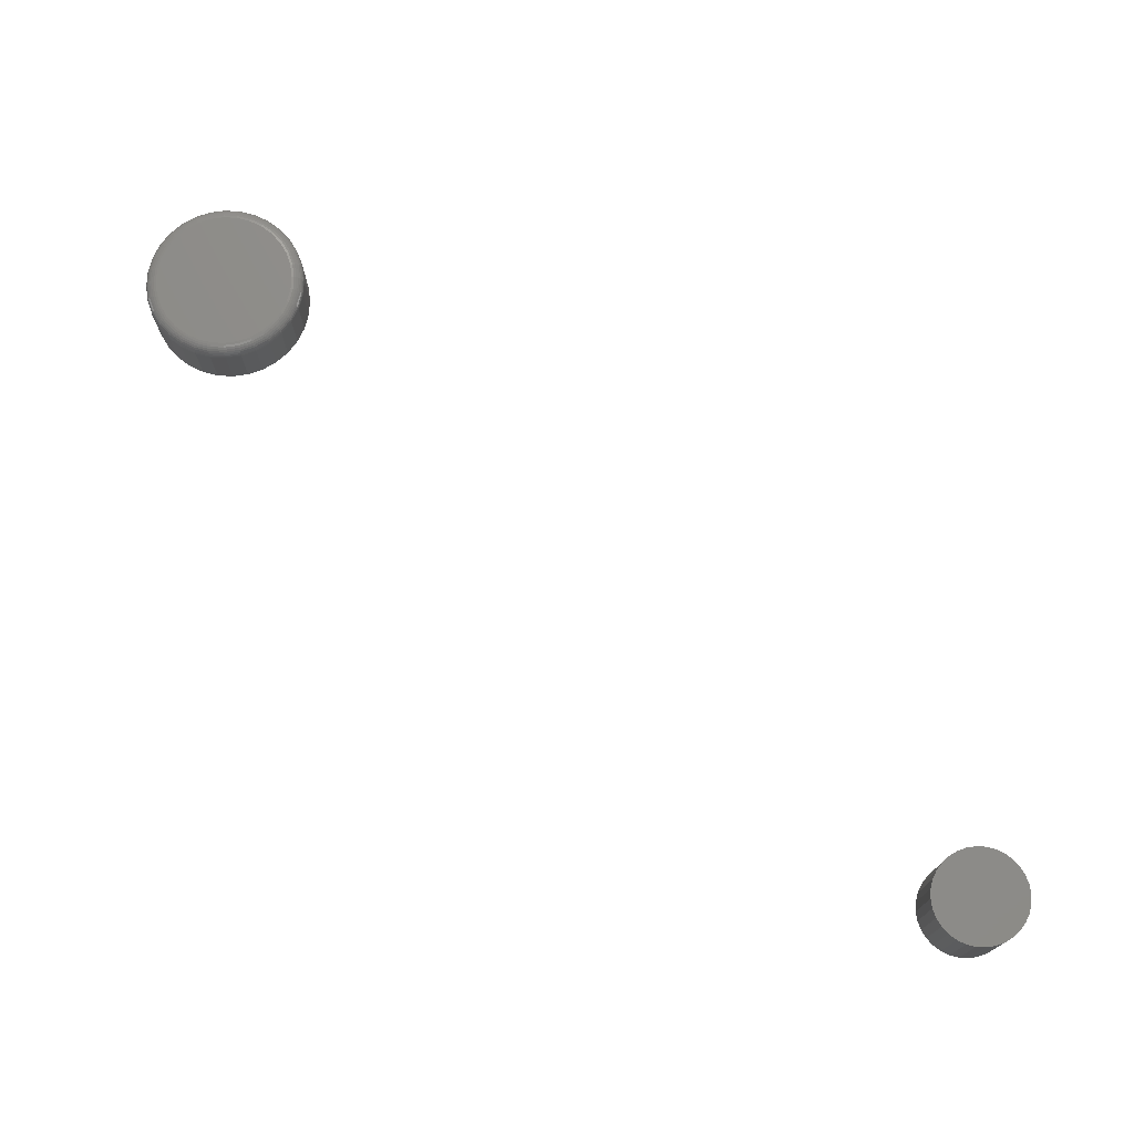
<metadata>
{"format":"stl","ext":"stl","renderer":"f3d","projection":"perspective","resolution":1024,"background":"white","views":[{"elev":74.1,"azim":-2.5,"up":"+Z"}]}
</metadata>
<code>
# stl→obj: 384 verts, 760 faces
v -0.4289 0.5155 0.08594
v -0.3926 0.5155 0.08594
v -0.4108 0.5173 0.08594
v -0.4463 0.5102 0.08594
v -0.3752 0.5102 0.08594
v -0.4624 0.5016 0.08594
v -0.3591 0.5016 0.08594
v -0.3591 0.3471 0.08594
v -0.4463 0.3385 0.08594
v -0.3752 0.3385 0.08594
v -0.4289 0.3332 0.08594
v -0.3926 0.3332 0.08594
v -0.4108 0.3314 0.08594
v -0.3451 0.4901 0.08594
v -0.4765 0.4901 0.08594
v -0.3335 0.476 0.08594
v -0.488 0.476 0.08594
v -0.3249 0.4599 0.08594
v -0.4966 0.4599 0.08594
v -0.3196 0.4425 0.08594
v -0.5019 0.4425 0.08594
v -0.3178 0.4243 0.08594
v -0.5037 0.4243 0.08594
v -0.3196 0.4062 0.08594
v -0.5019 0.4062 0.08594
v -0.3249 0.3888 0.08594
v -0.4966 0.3888 0.08594
v -0.3335 0.3727 0.08594
v -0.488 0.3727 0.08594
v -0.3451 0.3586 0.08594
v -0.4765 0.3586 0.08594
v -0.4624 0.3471 0.08594
v -0.3022 0.4243 0
v -0.3022 0.4243 0.07031
v -0.3043 0.4032 0
v -0.3043 0.4032 0.07031
v -0.3105 0.3828 0
v -0.3105 0.3828 0.07031
v -0.3205 0.364 0
v -0.3205 0.364 0.07031
v -0.334 0.3476 0
v -0.334 0.3476 0.07031
v -0.3505 0.3341 0
v -0.3505 0.3341 0.07031
v -0.3692 0.3241 0
v -0.3692 0.3241 0.07031
v -0.3896 0.3179 0
v -0.3896 0.3179 0.07031
v -0.4108 0.3158 0
v -0.4108 0.3158 0.07031
v -0.432 0.3179 0
v -0.432 0.3179 0.07031
v -0.4523 0.3241 0
v -0.4523 0.3241 0.07031
v -0.4711 0.3341 0
v -0.4711 0.3341 0.07031
v -0.4875 0.3476 0
v -0.4875 0.3476 0.07031
v -0.501 0.364 0
v -0.501 0.364 0.07031
v -0.5111 0.3828 0
v -0.5111 0.3828 0.07031
v -0.5172 0.4032 0
v -0.5172 0.4032 0.07031
v -0.5193 0.4243 0
v -0.5193 0.4243 0.07031
v -0.5172 0.4455 0
v -0.5172 0.4455 0.07031
v -0.5111 0.4659 0
v -0.5111 0.4659 0.07031
v -0.501 0.4847 0
v -0.501 0.4847 0.07031
v -0.4875 0.5011 0
v -0.4875 0.5011 0.07031
v -0.4711 0.5146 0
v -0.4711 0.5146 0.07031
v -0.4523 0.5246 0
v -0.4523 0.5246 0.07031
v -0.432 0.5308 0
v -0.432 0.5308 0.07031
v -0.4108 0.5329 0
v -0.4108 0.5329 0.07031
v -0.3896 0.5308 0
v -0.3896 0.5308 0.07031
v -0.3692 0.5246 0
v -0.3692 0.5246 0.07031
v -0.3505 0.5146 0
v -0.3505 0.5146 0.07031
v -0.334 0.5011 0
v -0.334 0.5011 0.07031
v -0.3205 0.4847 0
v -0.3205 0.4847 0.07031
v -0.3105 0.4659 0
v -0.3105 0.4659 0.07031
v -0.3043 0.4455 0
v -0.3043 0.4455 0.07031
v -0.3148 0.4243 0.08564
v -0.3166 0.4056 0.08564
v -0.3119 0.4243 0.08475
v -0.3138 0.405 0.08475
v -0.3092 0.4243 0.0833
v -0.3111 0.4045 0.0833
v -0.3068 0.4243 0.08136
v -0.3088 0.4041 0.08136
v -0.3049 0.4243 0.07899
v -0.3069 0.4037 0.07899
v -0.3034 0.4243 0.07629
v -0.3055 0.4034 0.07629
v -0.3025 0.4243 0.07336
v -0.3046 0.4032 0.07336
v -0.5049 0.4056 0.08564
v -0.5067 0.4243 0.08564
v -0.5078 0.405 0.08475
v -0.5097 0.4243 0.08475
v -0.5104 0.4045 0.0833
v -0.5124 0.4243 0.0833
v -0.5128 0.4041 0.08136
v -0.5147 0.4243 0.08136
v -0.5147 0.4037 0.07899
v -0.5167 0.4243 0.07899
v -0.5161 0.4034 0.07629
v -0.5181 0.4243 0.07629
v -0.5169 0.4032 0.07336
v -0.519 0.4243 0.07336
v -0.4994 0.3876 0.08564
v -0.5022 0.3865 0.08475
v -0.5046 0.3855 0.0833
v -0.5068 0.3846 0.08136
v -0.5086 0.3838 0.07899
v -0.51 0.3833 0.07629
v -0.5108 0.3829 0.07336
v -0.4906 0.371 0.08564
v -0.493 0.3694 0.08475
v -0.4953 0.3679 0.0833
v -0.4972 0.3666 0.08136
v -0.4988 0.3655 0.07899
v -0.5 0.3647 0.07629
v -0.5008 0.3642 0.07336
v -0.4786 0.3565 0.08564
v -0.4807 0.3544 0.08475
v -0.4826 0.3525 0.0833
v -0.4843 0.3508 0.08136
v -0.4857 0.3494 0.07899
v -0.4867 0.3484 0.07629
v -0.4873 0.3478 0.07336
v -0.4641 0.3445 0.08564
v -0.4657 0.3421 0.08475
v -0.4672 0.3399 0.0833
v -0.4685 0.3379 0.08136
v -0.4696 0.3363 0.07899
v -0.4704 0.3351 0.07629
v -0.4709 0.3343 0.07336
v -0.4475 0.3357 0.08564
v -0.4486 0.333 0.08475
v -0.4497 0.3305 0.0833
v -0.4506 0.3283 0.08136
v -0.4513 0.3265 0.07899
v -0.4519 0.3252 0.07629
v -0.4522 0.3243 0.07336
v -0.4295 0.3302 0.08564
v -0.4301 0.3273 0.08475
v -0.4306 0.3247 0.0833
v -0.4311 0.3224 0.08136
v -0.4314 0.3205 0.07899
v -0.4317 0.319 0.07629
v -0.4319 0.3182 0.07336
v -0.4108 0.3284 0.08564
v -0.4108 0.3254 0.08475
v -0.4108 0.3227 0.0833
v -0.4108 0.3204 0.08136
v -0.4108 0.3184 0.07899
v -0.4108 0.317 0.07629
v -0.4108 0.3161 0.07336
v -0.392 0.3302 0.08564
v -0.3915 0.3273 0.08475
v -0.391 0.3247 0.0833
v -0.3905 0.3224 0.08136
v -0.3901 0.3205 0.07899
v -0.3898 0.319 0.07629
v -0.3897 0.3182 0.07336
v -0.374 0.3357 0.08564
v -0.3729 0.333 0.08475
v -0.3719 0.3305 0.0833
v -0.371 0.3283 0.08136
v -0.3702 0.3265 0.07899
v -0.3697 0.3252 0.07629
v -0.3693 0.3243 0.07336
v -0.3575 0.3445 0.08564
v -0.3558 0.3421 0.08475
v -0.3543 0.3399 0.0833
v -0.353 0.3379 0.08136
v -0.3519 0.3363 0.07899
v -0.3511 0.3351 0.07629
v -0.3506 0.3343 0.07336
v -0.3429 0.3565 0.08564
v -0.3408 0.3544 0.08475
v -0.3389 0.3525 0.0833
v -0.3373 0.3508 0.08136
v -0.3359 0.3494 0.07899
v -0.3349 0.3484 0.07629
v -0.3342 0.3478 0.07336
v -0.331 0.371 0.08564
v -0.3285 0.3694 0.08475
v -0.3263 0.3679 0.0833
v -0.3243 0.3666 0.08136
v -0.3227 0.3655 0.07899
v -0.3215 0.3647 0.07629
v -0.3208 0.3642 0.07336
v -0.3221 0.3876 0.08564
v -0.3194 0.3865 0.08475
v -0.3169 0.3855 0.0833
v -0.3147 0.3846 0.08136
v -0.3129 0.3838 0.07899
v -0.3116 0.3833 0.07629
v -0.3108 0.3829 0.07336
v -0.5049 0.4431 0.08564
v -0.5078 0.4436 0.08475
v -0.5104 0.4442 0.0833
v -0.5128 0.4446 0.08136
v -0.5147 0.445 0.07899
v -0.5161 0.4453 0.07629
v -0.5169 0.4455 0.07336
v -0.3166 0.4431 0.08564
v -0.3138 0.4436 0.08475
v -0.3111 0.4442 0.0833
v -0.3088 0.4446 0.08136
v -0.3069 0.445 0.07899
v -0.3055 0.4453 0.07629
v -0.3046 0.4455 0.07336
v -0.3221 0.4611 0.08564
v -0.3194 0.4622 0.08475
v -0.3169 0.4632 0.0833
v -0.3147 0.4641 0.08136
v -0.3129 0.4649 0.07899
v -0.3116 0.4654 0.07629
v -0.3108 0.4658 0.07336
v -0.331 0.4777 0.08564
v -0.3285 0.4793 0.08475
v -0.3263 0.4808 0.0833
v -0.3243 0.4821 0.08136
v -0.3227 0.4832 0.07899
v -0.3215 0.484 0.07629
v -0.3208 0.4845 0.07336
v -0.3429 0.4922 0.08564
v -0.3408 0.4943 0.08475
v -0.3389 0.4962 0.0833
v -0.3373 0.4979 0.08136
v -0.3359 0.4992 0.07899
v -0.3349 0.5003 0.07629
v -0.3342 0.5009 0.07336
v -0.3575 0.5041 0.08564
v -0.3558 0.5066 0.08475
v -0.3543 0.5088 0.0833
v -0.353 0.5108 0.08136
v -0.3519 0.5124 0.07899
v -0.3511 0.5136 0.07629
v -0.3506 0.5144 0.07336
v -0.374 0.513 0.08564
v -0.3729 0.5157 0.08475
v -0.3719 0.5182 0.0833
v -0.371 0.5204 0.08136
v -0.3702 0.5222 0.07899
v -0.3697 0.5235 0.07629
v -0.3693 0.5244 0.07336
v -0.392 0.5185 0.08564
v -0.3915 0.5213 0.08475
v -0.391 0.524 0.0833
v -0.3905 0.5263 0.08136
v -0.3901 0.5282 0.07899
v -0.3898 0.5296 0.07629
v -0.3897 0.5305 0.07336
v -0.4108 0.5203 0.08564
v -0.4108 0.5232 0.08475
v -0.4108 0.526 0.0833
v -0.4108 0.5283 0.08136
v -0.4108 0.5303 0.07899
v -0.4108 0.5317 0.07629
v -0.4108 0.5326 0.07336
v -0.4295 0.5185 0.08564
v -0.4301 0.5213 0.08475
v -0.4306 0.524 0.0833
v -0.4311 0.5263 0.08136
v -0.4314 0.5282 0.07899
v -0.4317 0.5296 0.07629
v -0.4319 0.5305 0.07336
v -0.4475 0.513 0.08564
v -0.4486 0.5157 0.08475
v -0.4497 0.5182 0.0833
v -0.4506 0.5204 0.08136
v -0.4513 0.5222 0.07899
v -0.4519 0.5235 0.07629
v -0.4522 0.5244 0.07336
v -0.4641 0.5041 0.08564
v -0.4657 0.5066 0.08475
v -0.4672 0.5088 0.0833
v -0.4685 0.5108 0.08136
v -0.4696 0.5124 0.07899
v -0.4704 0.5136 0.07629
v -0.4709 0.5144 0.07336
v -0.4786 0.4922 0.08564
v -0.4807 0.4943 0.08475
v -0.4826 0.4962 0.0833
v -0.4843 0.4979 0.08136
v -0.4857 0.4992 0.07899
v -0.4867 0.5003 0.07629
v -0.4873 0.5009 0.07336
v -0.4906 0.4777 0.08564
v -0.493 0.4793 0.08475
v -0.4953 0.4808 0.0833
v -0.4972 0.4821 0.08136
v -0.4988 0.4832 0.07899
v -0.5 0.484 0.07629
v -0.5008 0.4845 0.07336
v -0.4994 0.4611 0.08564
v -0.5022 0.4622 0.08475
v -0.5046 0.4632 0.0833
v -0.5068 0.4641 0.08136
v -0.5086 0.4649 0.07899
v -0.51 0.4654 0.07629
v -0.5108 0.4658 0.07336
v 0.5257 -0.4038 0.125
v 0.5503 -0.4038 0.125
v 0.538 -0.4026 0.125
v 0.5138 -0.4074 0.125
v 0.5622 -0.4074 0.125
v 0.5029 -0.4133 0.125
v 0.5731 -0.4133 0.125
v 0.4933 -0.4211 0.125
v 0.5827 -0.4211 0.125
v 0.4855 -0.4307 0.125
v 0.5905 -0.4307 0.125
v 0.5905 -0.5009 0.125
v 0.4933 -0.5104 0.125
v 0.5827 -0.5104 0.125
v 0.5029 -0.5183 0.125
v 0.5731 -0.5183 0.125
v 0.5138 -0.5241 0.125
v 0.5622 -0.5241 0.125
v 0.5257 -0.5277 0.125
v 0.5503 -0.5277 0.125
v 0.538 -0.5289 0.125
v 0.5963 -0.4416 0.125
v 0.4796 -0.4416 0.125
v 0.5999 -0.4535 0.125
v 0.476 -0.4535 0.125
v 0.6012 -0.4658 0.125
v 0.4748 -0.4658 0.125
v 0.5999 -0.4781 0.125
v 0.476 -0.4781 0.125
v 0.5963 -0.49 0.125
v 0.4796 -0.49 0.125
v 0.4855 -0.5009 0.125
v 0.538 -0.4026 0
v 0.5503 -0.4038 0
v 0.5257 -0.4038 0
v 0.5138 -0.4074 0
v 0.5622 -0.4074 0
v 0.5029 -0.4133 0
v 0.5731 -0.4133 0
v 0.4933 -0.4211 0
v 0.5827 -0.4211 0
v 0.4855 -0.4307 0
v 0.5905 -0.4307 0
v 0.5827 -0.5104 0
v 0.4933 -0.5104 0
v 0.5905 -0.5009 0
v 0.5029 -0.5183 0
v 0.5731 -0.5183 0
v 0.5138 -0.5241 0
v 0.5622 -0.5241 0
v 0.5257 -0.5277 0
v 0.5503 -0.5277 0
v 0.538 -0.5289 0
v 0.4855 -0.5009 0
v 0.4796 -0.49 0
v 0.5963 -0.49 0
v 0.476 -0.4781 0
v 0.5999 -0.4781 0
v 0.4748 -0.4658 0
v 0.6012 -0.4658 0
v 0.476 -0.4535 0
v 0.5999 -0.4535 0
v 0.4796 -0.4416 0
v 0.5963 -0.4416 0
f 1 2 3
f 2 1 4
f 2 4 5
f 5 4 6
f 5 6 7
f 8 9 10
f 10 9 11
f 10 11 12
f 12 11 13
f 7 6 14
f 14 6 15
f 14 15 16
f 16 15 17
f 16 17 18
f 18 17 19
f 18 19 20
f 20 19 21
f 20 21 22
f 22 21 23
f 22 23 24
f 24 23 25
f 24 25 26
f 26 25 27
f 26 27 28
f 28 27 29
f 28 29 30
f 30 29 31
f 30 31 8
f 8 31 32
f 8 32 9
f 33 34 35
f 35 34 36
f 35 36 37
f 37 36 38
f 37 38 39
f 39 38 40
f 39 40 41
f 41 40 42
f 41 42 43
f 43 42 44
f 43 44 45
f 45 44 46
f 45 46 47
f 47 46 48
f 47 48 49
f 49 48 50
f 49 50 51
f 51 50 52
f 51 52 53
f 53 52 54
f 53 54 55
f 55 54 56
f 55 56 57
f 57 56 58
f 57 58 59
f 59 58 60
f 59 60 61
f 61 60 62
f 61 62 63
f 63 62 64
f 63 64 65
f 65 64 66
f 65 66 67
f 67 66 68
f 67 68 69
f 69 68 70
f 69 70 71
f 71 70 72
f 71 72 73
f 73 72 74
f 73 74 75
f 75 74 76
f 75 76 77
f 77 76 78
f 77 78 79
f 79 78 80
f 79 80 81
f 81 80 82
f 81 82 83
f 83 82 84
f 83 84 85
f 85 84 86
f 85 86 87
f 87 86 88
f 87 88 89
f 89 88 90
f 89 90 91
f 91 90 92
f 91 92 93
f 93 92 94
f 93 94 95
f 95 94 96
f 95 96 33
f 33 96 34
f 22 24 97
f 97 24 98
f 97 98 99
f 99 98 100
f 99 100 101
f 101 100 102
f 101 102 103
f 103 102 104
f 103 104 105
f 105 104 106
f 105 106 107
f 107 106 108
f 107 108 109
f 109 108 110
f 109 110 34
f 34 110 36
f 25 23 111
f 111 23 112
f 111 112 113
f 113 112 114
f 113 114 115
f 115 114 116
f 115 116 117
f 117 116 118
f 117 118 119
f 119 118 120
f 119 120 121
f 121 120 122
f 121 122 123
f 123 122 124
f 123 124 64
f 64 124 66
f 27 25 125
f 125 25 111
f 125 111 126
f 126 111 113
f 126 113 127
f 127 113 115
f 127 115 128
f 128 115 117
f 128 117 129
f 129 117 119
f 129 119 130
f 130 119 121
f 130 121 131
f 131 121 123
f 131 123 62
f 62 123 64
f 29 27 132
f 132 27 125
f 132 125 133
f 133 125 126
f 133 126 134
f 134 126 127
f 134 127 135
f 135 127 128
f 135 128 136
f 136 128 129
f 136 129 137
f 137 129 130
f 137 130 138
f 138 130 131
f 138 131 60
f 60 131 62
f 31 29 139
f 139 29 132
f 139 132 140
f 140 132 133
f 140 133 141
f 141 133 134
f 141 134 142
f 142 134 135
f 142 135 143
f 143 135 136
f 143 136 144
f 144 136 137
f 144 137 145
f 145 137 138
f 145 138 58
f 58 138 60
f 32 31 146
f 146 31 139
f 146 139 147
f 147 139 140
f 147 140 148
f 148 140 141
f 148 141 149
f 149 141 142
f 149 142 150
f 150 142 143
f 150 143 151
f 151 143 144
f 151 144 152
f 152 144 145
f 152 145 56
f 56 145 58
f 9 32 153
f 153 32 146
f 153 146 154
f 154 146 147
f 154 147 155
f 155 147 148
f 155 148 156
f 156 148 149
f 156 149 157
f 157 149 150
f 157 150 158
f 158 150 151
f 158 151 159
f 159 151 152
f 159 152 54
f 54 152 56
f 11 9 160
f 160 9 153
f 160 153 161
f 161 153 154
f 161 154 162
f 162 154 155
f 162 155 163
f 163 155 156
f 163 156 164
f 164 156 157
f 164 157 165
f 165 157 158
f 165 158 166
f 166 158 159
f 166 159 52
f 52 159 54
f 13 11 167
f 167 11 160
f 167 160 168
f 168 160 161
f 168 161 169
f 169 161 162
f 169 162 170
f 170 162 163
f 170 163 171
f 171 163 164
f 171 164 172
f 172 164 165
f 172 165 173
f 173 165 166
f 173 166 50
f 50 166 52
f 12 13 174
f 174 13 167
f 174 167 175
f 175 167 168
f 175 168 176
f 176 168 169
f 176 169 177
f 177 169 170
f 177 170 178
f 178 170 171
f 178 171 179
f 179 171 172
f 179 172 180
f 180 172 173
f 180 173 48
f 48 173 50
f 10 12 181
f 181 12 174
f 181 174 182
f 182 174 175
f 182 175 183
f 183 175 176
f 183 176 184
f 184 176 177
f 184 177 185
f 185 177 178
f 185 178 186
f 186 178 179
f 186 179 187
f 187 179 180
f 187 180 46
f 46 180 48
f 8 10 188
f 188 10 181
f 188 181 189
f 189 181 182
f 189 182 190
f 190 182 183
f 190 183 191
f 191 183 184
f 191 184 192
f 192 184 185
f 192 185 193
f 193 185 186
f 193 186 194
f 194 186 187
f 194 187 44
f 44 187 46
f 30 8 195
f 195 8 188
f 195 188 196
f 196 188 189
f 196 189 197
f 197 189 190
f 197 190 198
f 198 190 191
f 198 191 199
f 199 191 192
f 199 192 200
f 200 192 193
f 200 193 201
f 201 193 194
f 201 194 42
f 42 194 44
f 28 30 202
f 202 30 195
f 202 195 203
f 203 195 196
f 203 196 204
f 204 196 197
f 204 197 205
f 205 197 198
f 205 198 206
f 206 198 199
f 206 199 207
f 207 199 200
f 207 200 208
f 208 200 201
f 208 201 40
f 40 201 42
f 26 28 209
f 209 28 202
f 209 202 210
f 210 202 203
f 210 203 211
f 211 203 204
f 211 204 212
f 212 204 205
f 212 205 213
f 213 205 206
f 213 206 214
f 214 206 207
f 214 207 215
f 215 207 208
f 215 208 38
f 38 208 40
f 24 26 98
f 98 26 209
f 98 209 100
f 100 209 210
f 100 210 102
f 102 210 211
f 102 211 104
f 104 211 212
f 104 212 106
f 106 212 213
f 106 213 108
f 108 213 214
f 108 214 110
f 110 214 215
f 110 215 36
f 36 215 38
f 23 21 112
f 112 21 216
f 112 216 114
f 114 216 217
f 114 217 116
f 116 217 218
f 116 218 118
f 118 218 219
f 118 219 120
f 120 219 220
f 120 220 122
f 122 220 221
f 122 221 124
f 124 221 222
f 124 222 66
f 66 222 68
f 20 22 223
f 223 22 97
f 223 97 224
f 224 97 99
f 224 99 225
f 225 99 101
f 225 101 226
f 226 101 103
f 226 103 227
f 227 103 105
f 227 105 228
f 228 105 107
f 228 107 229
f 229 107 109
f 229 109 96
f 96 109 34
f 18 20 230
f 230 20 223
f 230 223 231
f 231 223 224
f 231 224 232
f 232 224 225
f 232 225 233
f 233 225 226
f 233 226 234
f 234 226 227
f 234 227 235
f 235 227 228
f 235 228 236
f 236 228 229
f 236 229 94
f 94 229 96
f 16 18 237
f 237 18 230
f 237 230 238
f 238 230 231
f 238 231 239
f 239 231 232
f 239 232 240
f 240 232 233
f 240 233 241
f 241 233 234
f 241 234 242
f 242 234 235
f 242 235 243
f 243 235 236
f 243 236 92
f 92 236 94
f 14 16 244
f 244 16 237
f 244 237 245
f 245 237 238
f 245 238 246
f 246 238 239
f 246 239 247
f 247 239 240
f 247 240 248
f 248 240 241
f 248 241 249
f 249 241 242
f 249 242 250
f 250 242 243
f 250 243 90
f 90 243 92
f 7 14 251
f 251 14 244
f 251 244 252
f 252 244 245
f 252 245 253
f 253 245 246
f 253 246 254
f 254 246 247
f 254 247 255
f 255 247 248
f 255 248 256
f 256 248 249
f 256 249 257
f 257 249 250
f 257 250 88
f 88 250 90
f 5 7 258
f 258 7 251
f 258 251 259
f 259 251 252
f 259 252 260
f 260 252 253
f 260 253 261
f 261 253 254
f 261 254 262
f 262 254 255
f 262 255 263
f 263 255 256
f 263 256 264
f 264 256 257
f 264 257 86
f 86 257 88
f 2 5 265
f 265 5 258
f 265 258 266
f 266 258 259
f 266 259 267
f 267 259 260
f 267 260 268
f 268 260 261
f 268 261 269
f 269 261 262
f 269 262 270
f 270 262 263
f 270 263 271
f 271 263 264
f 271 264 84
f 84 264 86
f 3 2 272
f 272 2 265
f 272 265 273
f 273 265 266
f 273 266 274
f 274 266 267
f 274 267 275
f 275 267 268
f 275 268 276
f 276 268 269
f 276 269 277
f 277 269 270
f 277 270 278
f 278 270 271
f 278 271 82
f 82 271 84
f 1 3 279
f 279 3 272
f 279 272 280
f 280 272 273
f 280 273 281
f 281 273 274
f 281 274 282
f 282 274 275
f 282 275 283
f 283 275 276
f 283 276 284
f 284 276 277
f 284 277 285
f 285 277 278
f 285 278 80
f 80 278 82
f 4 1 286
f 286 1 279
f 286 279 287
f 287 279 280
f 287 280 288
f 288 280 281
f 288 281 289
f 289 281 282
f 289 282 290
f 290 282 283
f 290 283 291
f 291 283 284
f 291 284 292
f 292 284 285
f 292 285 78
f 78 285 80
f 6 4 293
f 293 4 286
f 293 286 294
f 294 286 287
f 294 287 295
f 295 287 288
f 295 288 296
f 296 288 289
f 296 289 297
f 297 289 290
f 297 290 298
f 298 290 291
f 298 291 299
f 299 291 292
f 299 292 76
f 76 292 78
f 15 6 300
f 300 6 293
f 300 293 301
f 301 293 294
f 301 294 302
f 302 294 295
f 302 295 303
f 303 295 296
f 303 296 304
f 304 296 297
f 304 297 305
f 305 297 298
f 305 298 306
f 306 298 299
f 306 299 74
f 74 299 76
f 17 15 307
f 307 15 300
f 307 300 308
f 308 300 301
f 308 301 309
f 309 301 302
f 309 302 310
f 310 302 303
f 310 303 311
f 311 303 304
f 311 304 312
f 312 304 305
f 312 305 313
f 313 305 306
f 313 306 72
f 72 306 74
f 19 17 314
f 314 17 307
f 314 307 315
f 315 307 308
f 315 308 316
f 316 308 309
f 316 309 317
f 317 309 310
f 317 310 318
f 318 310 311
f 318 311 319
f 319 311 312
f 319 312 320
f 320 312 313
f 320 313 70
f 70 313 72
f 21 19 216
f 216 19 314
f 216 314 217
f 217 314 315
f 217 315 218
f 218 315 316
f 218 316 219
f 219 316 317
f 219 317 220
f 220 317 318
f 220 318 221
f 221 318 319
f 221 319 222
f 222 319 320
f 222 320 68
f 68 320 70
f 81 83 79
f 77 79 83
f 85 77 83
f 75 77 85
f 87 75 85
f 45 53 43
f 51 53 45
f 47 51 45
f 49 51 47
f 53 55 43
f 43 55 57
f 43 57 41
f 41 57 59
f 41 59 39
f 39 59 61
f 39 61 37
f 37 61 63
f 37 63 35
f 35 63 65
f 35 65 33
f 33 65 67
f 33 67 95
f 95 67 69
f 95 69 93
f 93 69 71
f 93 71 91
f 91 71 73
f 91 73 89
f 89 73 75
f 89 75 87
f 321 322 323
f 322 321 324
f 322 324 325
f 325 324 326
f 325 326 327
f 327 326 328
f 327 328 329
f 329 328 330
f 329 330 331
f 332 333 334
f 334 333 335
f 334 335 336
f 336 335 337
f 336 337 338
f 338 337 339
f 338 339 340
f 340 339 341
f 331 330 342
f 342 330 343
f 342 343 344
f 344 343 345
f 344 345 346
f 346 345 347
f 346 347 348
f 348 347 349
f 348 349 350
f 350 349 351
f 350 351 332
f 332 351 352
f 332 352 333
f 353 354 355
f 356 355 354
f 357 356 354
f 358 356 357
f 359 358 357
f 360 358 359
f 361 360 359
f 362 360 361
f 363 362 361
f 364 365 366
f 367 365 364
f 368 367 364
f 369 367 368
f 370 369 368
f 371 369 370
f 372 371 370
f 373 371 372
f 365 374 366
f 366 374 375
f 366 375 376
f 376 375 377
f 376 377 378
f 378 377 379
f 378 379 380
f 380 379 381
f 380 381 382
f 382 381 383
f 382 383 384
f 384 383 362
f 384 362 363
f 380 346 378
f 378 346 348
f 378 348 376
f 376 348 350
f 376 350 366
f 366 350 332
f 366 332 364
f 364 332 334
f 364 334 368
f 368 334 336
f 368 336 370
f 370 336 338
f 370 338 372
f 372 338 340
f 372 340 373
f 373 340 341
f 373 341 371
f 371 341 339
f 371 339 369
f 369 339 337
f 369 337 367
f 367 337 335
f 367 335 365
f 365 335 333
f 365 333 374
f 374 333 352
f 374 352 375
f 375 352 351
f 375 351 377
f 377 351 349
f 377 349 379
f 379 349 347
f 379 347 381
f 381 347 345
f 381 345 383
f 383 345 343
f 383 343 362
f 362 343 330
f 362 330 360
f 360 330 328
f 360 328 358
f 358 328 326
f 358 326 356
f 356 326 324
f 356 324 355
f 355 324 321
f 355 321 353
f 353 321 323
f 353 323 354
f 354 323 322
f 354 322 357
f 357 322 325
f 357 325 359
f 359 325 327
f 359 327 361
f 361 327 329
f 361 329 363
f 363 329 331
f 363 331 384
f 384 331 342
f 384 342 382
f 382 342 344
f 382 344 380
f 380 344 346

</code>
